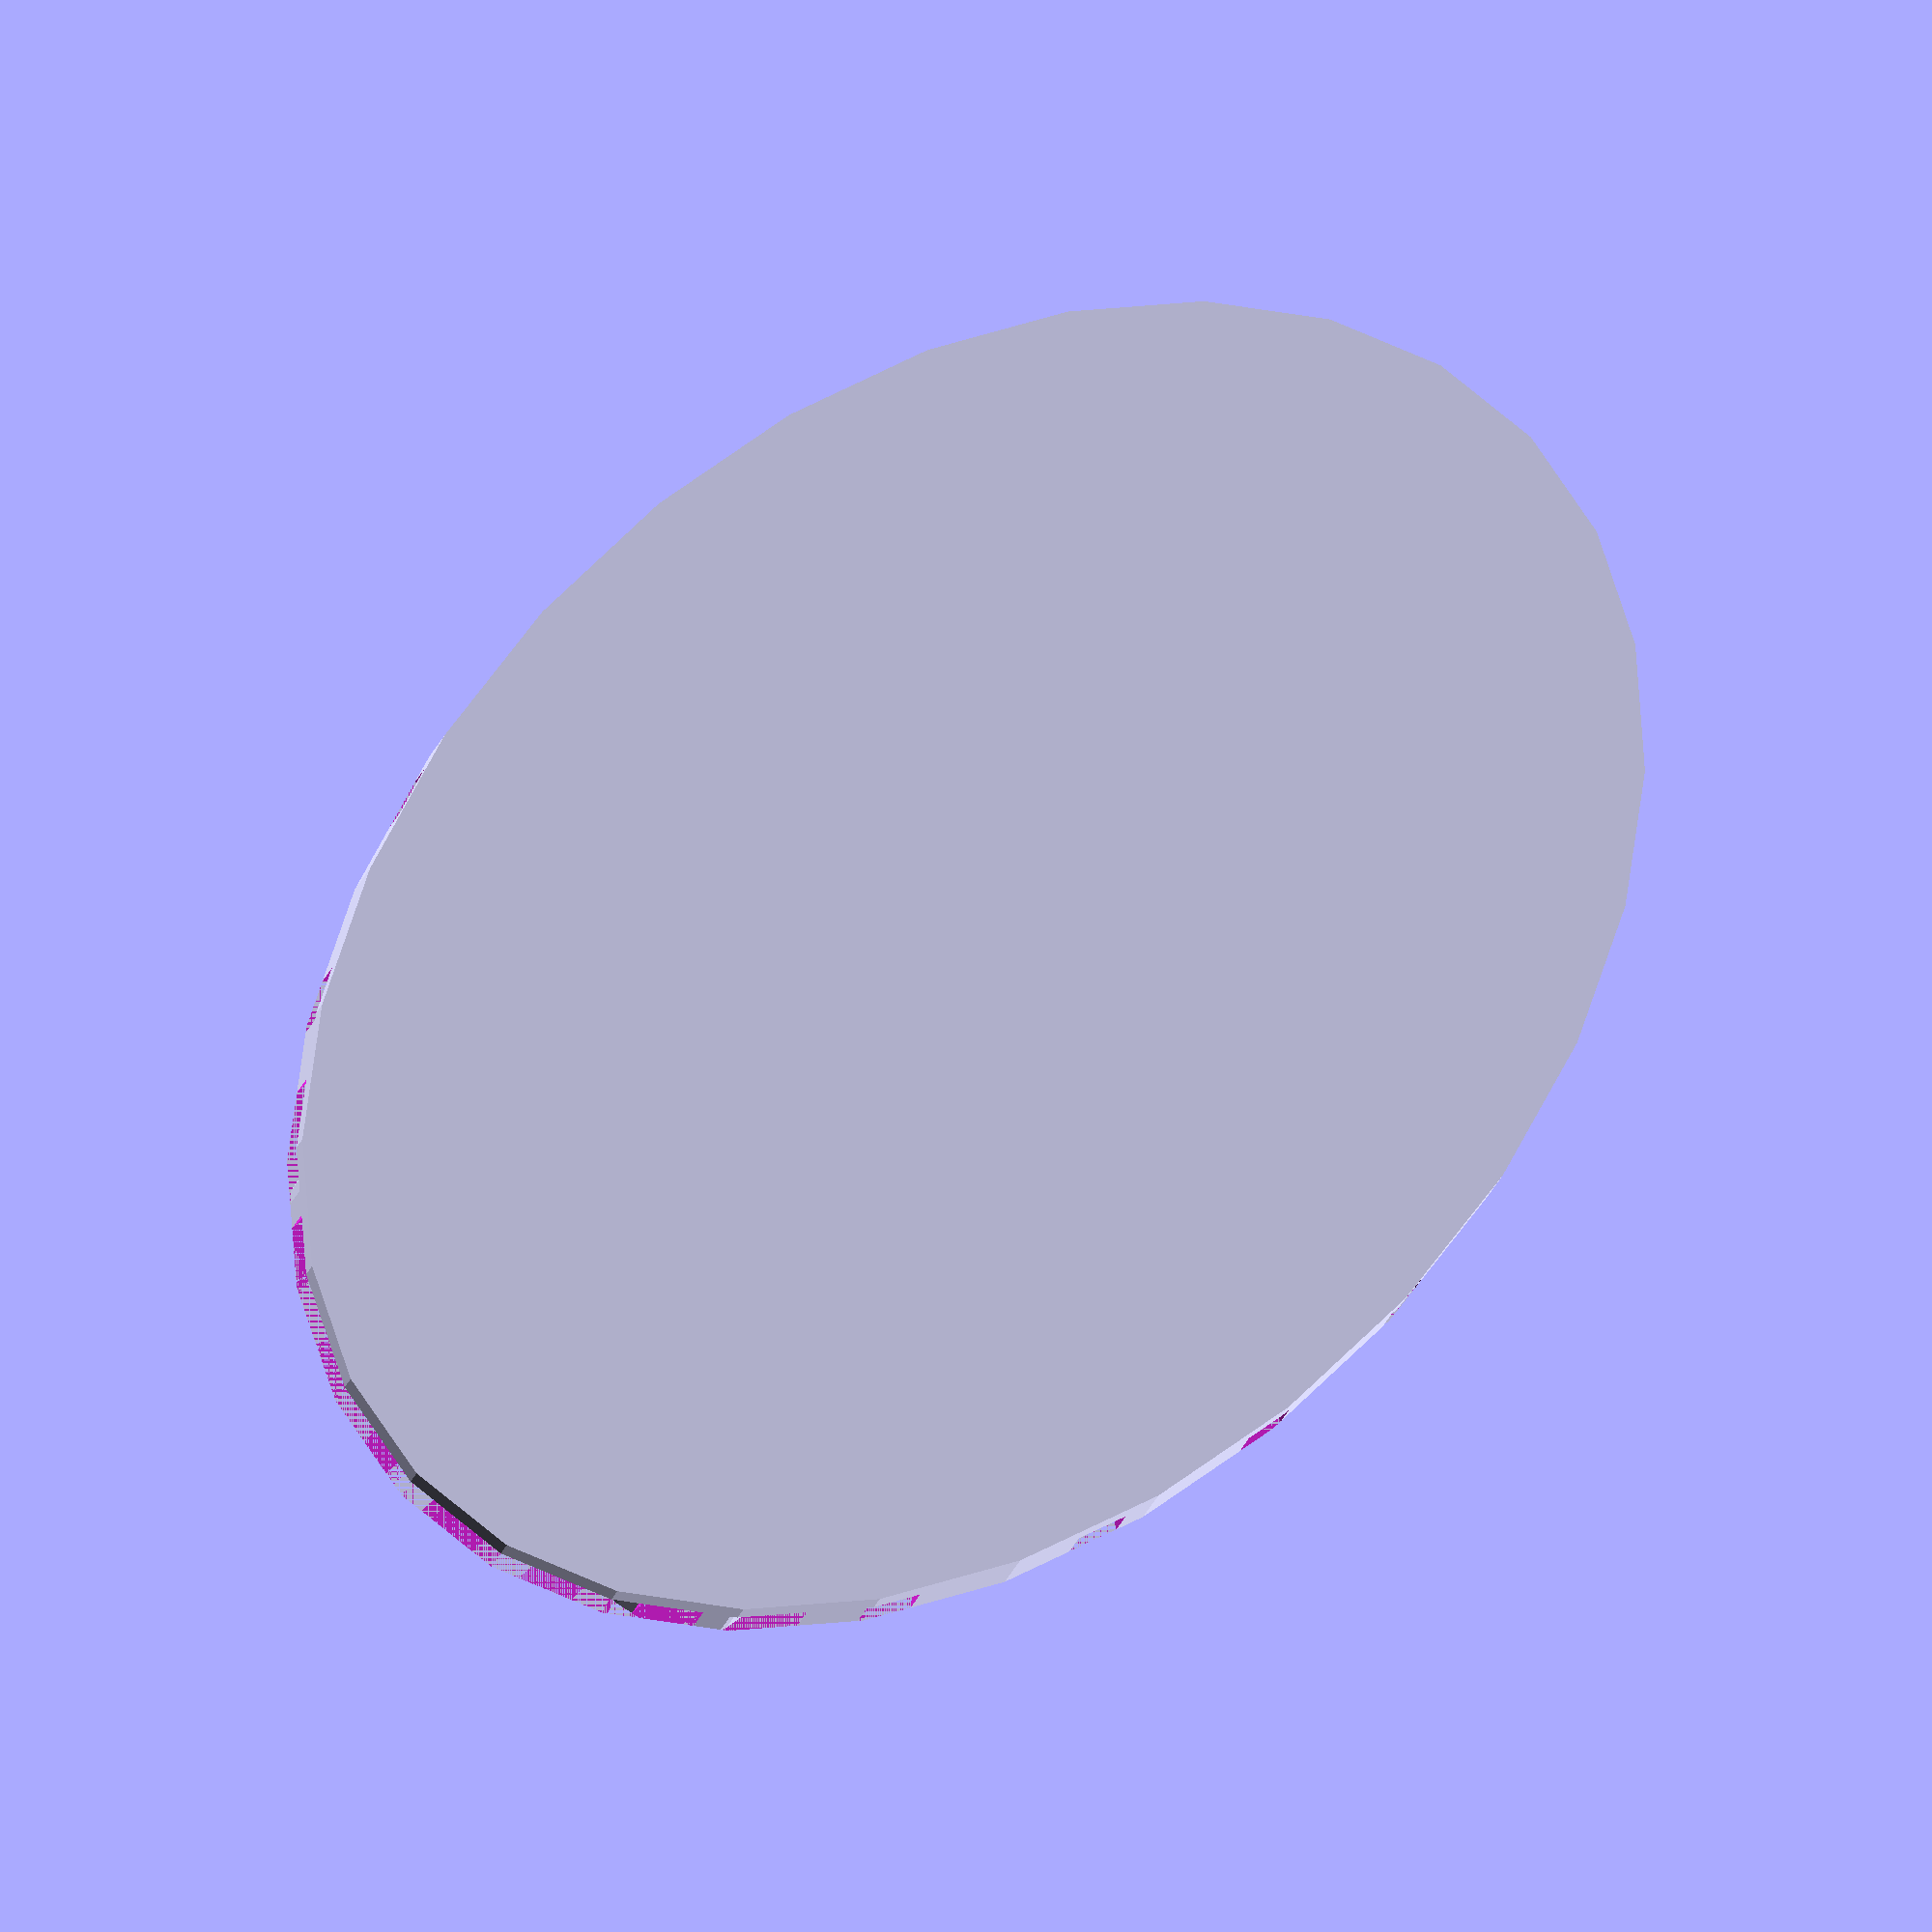
<openscad>
thick = 5;
length = 120;
width = 85;
extrude_h = 8;
text_sizeX = 110;
text_sizeY = 49;
font = "arial";
gap_spacing = 4;


difference(){
    resize([length,width,thick+extrude_h]){
       cylinder( r = width, h = thick );
    }
    translate([0,0,thick]){
        scale([0.9,0.9,2]){
            resize([length,width,thick]){
                cylinder( r = width, h = thick );
            }
        }
    }
    translate([0,0,thick+extrude_h/2]){
        cube([length, text_sizeY+2*gap_spacing, extrude_h], center=true);
    }
    for (ii = [0:20:180]){
        rotate([0,0,ii]){
            translate([0,0,thick+extrude_h/2]){
                cube([length,gap_spacing,extrude_h], center=true);
            }
        }
    }
}

difference(){    
    intersection(){
        resize([text_sizeX,text_sizeY,extrude_h]){
            translate([0,0,thick]){
                linear_extrude( height = extrude_h ){
                   text("SPONGE", font=font, halign="center", valign="center");
                }
            }
        }
        resize([length,width,thick+extrude_h]){
            cylinder( r = width, h = thick );
        }
    }
    for (ii = [-(width-27)/2:2*gap_spacing:width]){
        translate([-length/2,ii,thick]){
            cube([length,gap_spacing,extrude_h]);
        }
    }
}


</openscad>
<views>
elev=7.4 azim=223.4 roll=174.7 proj=o view=wireframe
</views>
